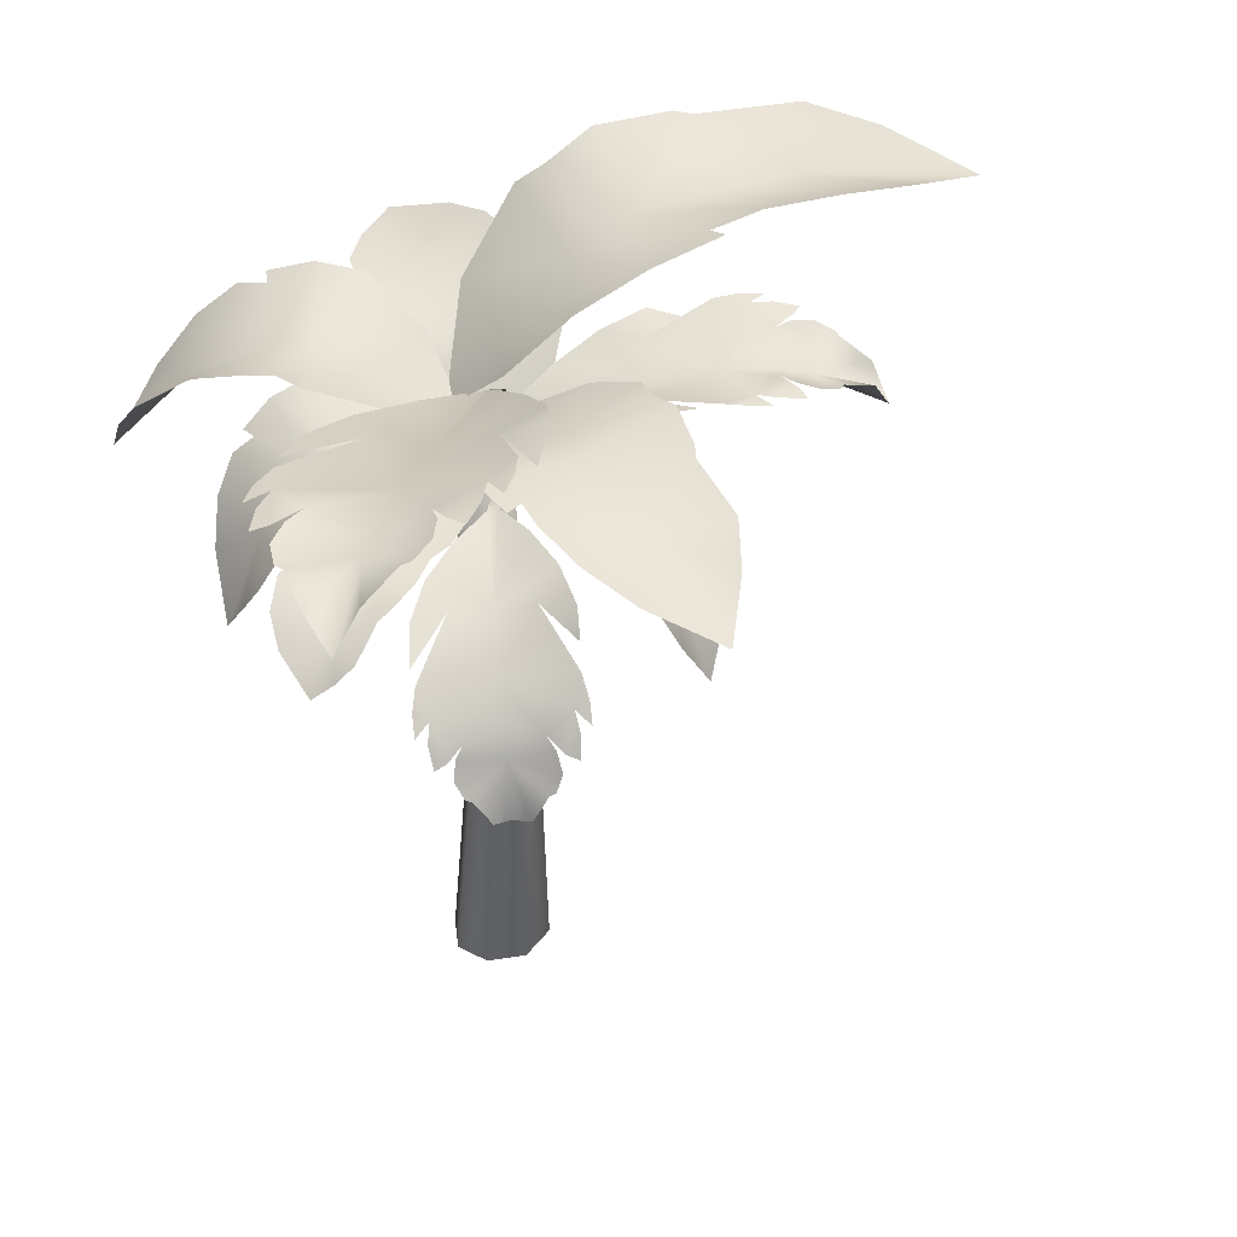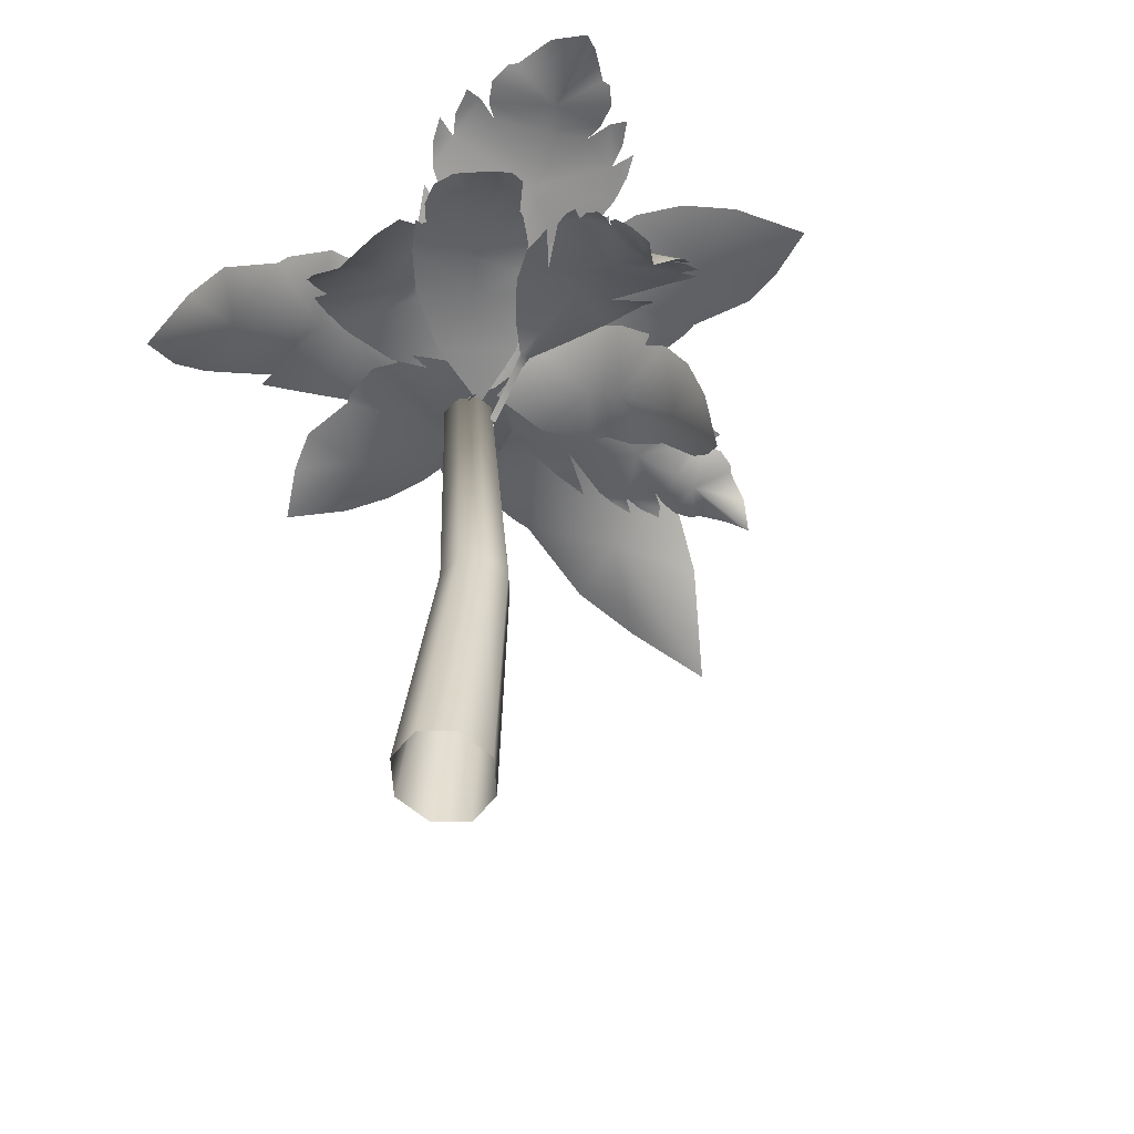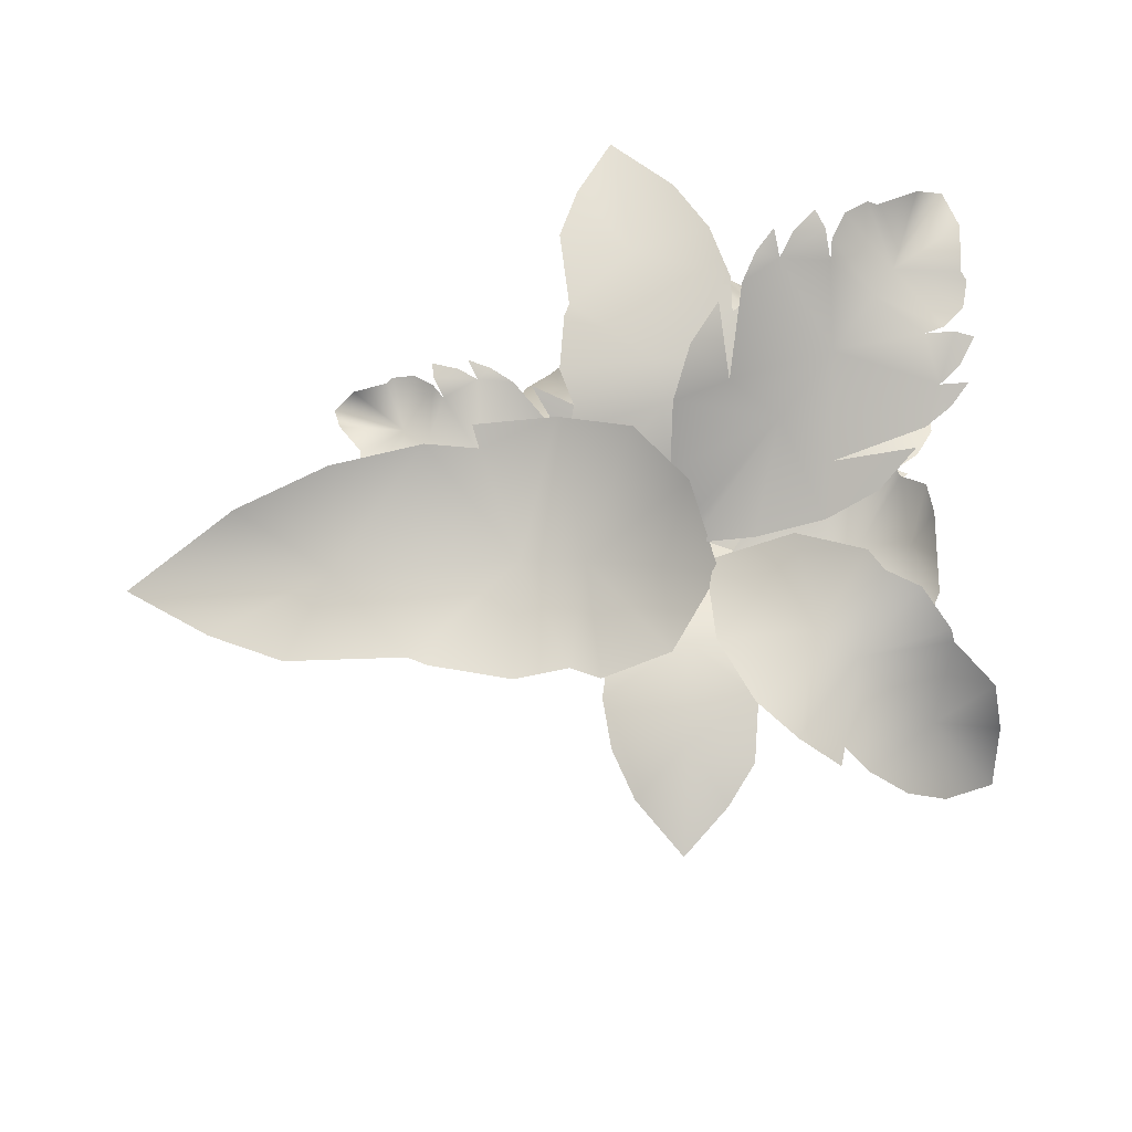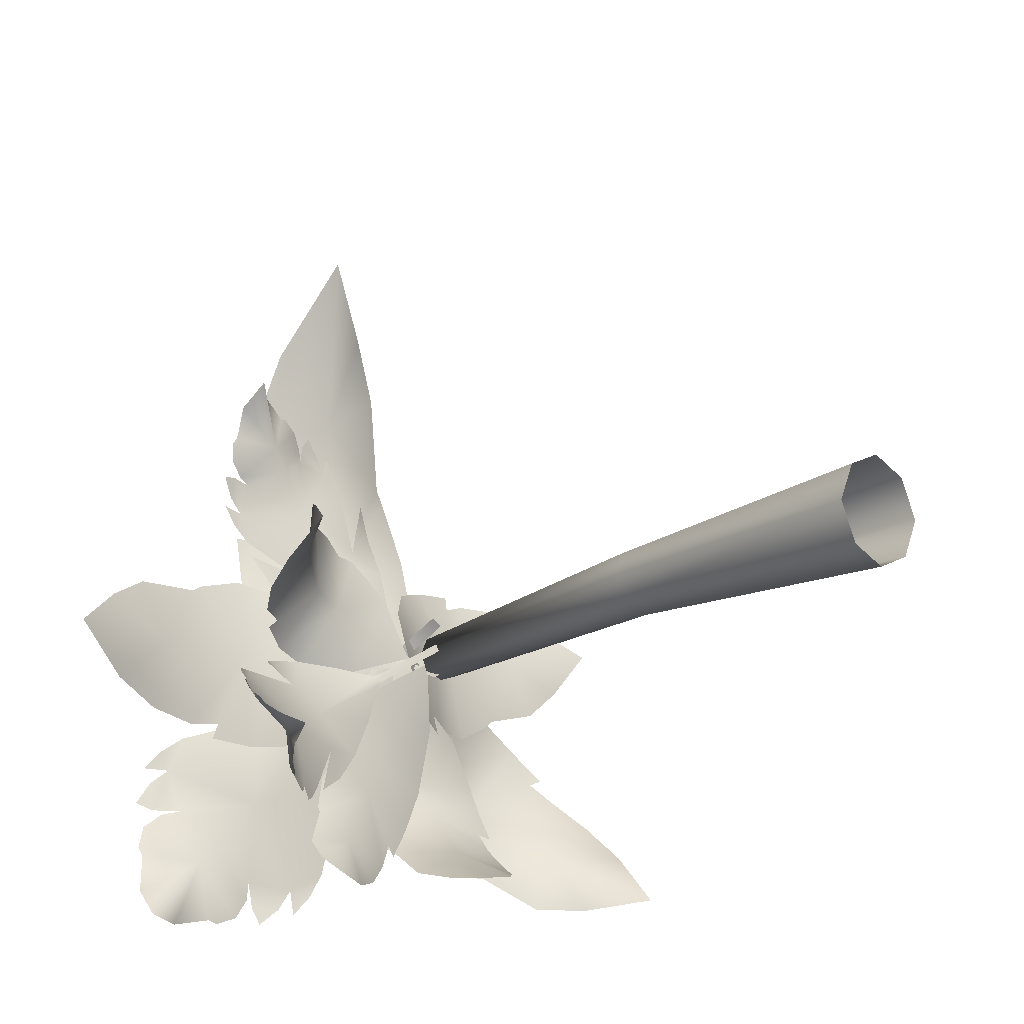
<metadata>
{"format":"obj","ext":"obj","renderer":"f3d","projection":"perspective","resolution":1024,"background":"white","views":[{"elev":43.4,"azim":-122.9,"up":"+Y"},{"elev":-58.7,"azim":-154.5,"up":"+Y"},{"elev":79.2,"azim":78.6,"up":"+Y"},{"elev":-18.3,"azim":-38.5,"up":"+Z"}]}
</metadata>
<code>
g fcbg_desert_001_palmtree_03
v 1.133 9.912 1.221
v 1.159 9.986 1.429
v 0.6219 9.892 1.369
v 0.9524 9.55 0.2163
v 0.5127 9.356 0.1333
v 0.1189 9.676 1.208
v 1.476 10.01 1.339
v 2.126 9.632 0.4701
v 2.067 9.953 1.353
v 2.673 9.781 1.199
v 3.398 9.45 0.7646
v 2.936 9.569 0.1448
v 2.51 9.626 -0.2525
v 1.764 9.623 -0.4572
v 1.652 9.617 -0.5647
v 1.143 9.518 -0.8322
v 0.7637 9.394 -0.8162
v 0.5567 9.264 -0.9446
v -0.2977 9.18 0.7507
v -0.01069 8.905 -0.7679
v -0.04551 9.003 0.03563
v -0.5179 8.615 -0.04059
v 2.55 9.683 -1.302
v 2.752 9.698 -1.214
v 2.362 9.902 -0.7781
v 1.544 9.637 -1.681
v 1.126 9.62 -1.292
v 1.844 9.922 -0.381
v 2.874 9.575 -1.541
v 2.398 8.931 -2.492
v 3.167 9.111 -1.983
v 3.278 8.514 -2.498
v 3.161 7.699 -3.226
v 2.574 8.467 -3.34
v 2.115 9.007 -3.299
v 1.575 9.559 -2.838
v 1.439 9.668 -2.82
v 0.9216 9.938 -2.548
v 0.648 9.956 -2.171
v 0.3662 9.923 -2.032
v 0.9919 9.55 -0.1269
v -0.05256 9.59 -1.281
v 0.5325 9.416 -0.7425
v -0.0241 9.089 -0.23
v -1.348 11.41 2.179
v -1.607 11.5 2.204
v -1.543 11.38 1.262
v -0.09702 10.96 1.969
v -0.01163 10.6 1.24
v -1.361 11 0.4247
v -1.488 11.54 2.769
v -0.404 10.91 4.071
v -1.505 11.33 3.86
v -1.317 10.91 5.018
v -0.7849 10.2 6.444
v 0.0133 10.77 5.558
v 0.5221 11.11 4.761
v 0.7766 11.28 3.406
v 0.9126 11.32 3.205
v 1.241 11.25 2.314
v 1.207 11.01 1.67
v 1.358 10.78 1.339
v -0.8227 10.06 -0.1601
v 1.096 9.945 0.44
v 0.07799 9.88 0.3516
v 0.1377 9.062 -0.3685
v -2.715 10.06 -1.078
v -2.781 10.07 -1.292
v -2.154 10.06 -1.329
v -2.336 9.982 -0.05564
v -1.814 9.865 -0.04318
v -1.546 9.944 -1.248
v -3.129 10.08 -1.139
v -3.722 9.87 -0.09234
v -3.806 9.96 -1.034
v -4.468 9.77 -0.7449
v -5.215 9.486 -0.1347
v -4.594 9.803 0.4052
v -4.046 10 0.7268
v -3.16 10.13 0.7914
v -3.015 10.17 0.8806
v -2.387 10.19 1.063
v -1.951 10.11 0.9803
v -1.689 10.04 1.08
v -0.9787 9.632 -0.8256
v -1.056 9.718 0.8114
v -1.147 9.615 -0.02859
v -0.612 9.342 0.03798
v -0.6153 9.343 -0.08764
v -0.08244 9.015 0.0448
v -0.08573 9.016 -0.08105
v 0.2977 8.375 0.06292
v 0.2925 8.376 -0.1356
v -2.653 8.726 0.1281
v -2.78 8.736 0.01281
v -2.424 9.014 -0.1589
v -2.005 8.704 0.6644
v -1.606 8.81 0.4972
v -1.955 9.158 -0.2984
v -2.929 8.566 0.1932
v -2.712 7.932 0.8954
v -3.176 8.101 0.3537
v -3.288 7.538 0.5931
v -3.253 6.79 1.011
v -2.972 7.394 1.378
v -2.712 7.848 1.561
v -2.294 8.405 1.469
v -2.208 8.502 1.511
v -1.808 8.807 1.501
v -1.522 8.924 1.309
v -1.278 8.953 1.281
v -1.217 9.009 -0.3097
v -0.742 8.897 0.8039
v -1.011 8.825 0.2323
v -0.4322 8.736 -0.03612
v 1.006 8.937 -2.357
v 1.194 8.928 -2.397
v 1.223 9.198 -2.017
v 0.1036 9.009 -2.125
v 0.0867 9.119 -1.71
v 1.145 9.351 -1.562
v 1.062 8.775 -2.615
v 0.1392 8.255 -2.816
v 0.9688 8.335 -2.898
v 0.7127 7.817 -3.113
v 0.1719 7.151 -3.304
v -0.2956 7.775 -3.285
v -0.5746 8.238 -3.18
v -0.6317 8.783 -2.797
v -0.7098 8.885 -2.751
v -0.8719 9.198 -2.425
v -0.8039 9.308 -2.089
v -0.8952 9.35 -1.876
v 0.7628 9.257 -0.9545
v -0.6719 9.286 -1.178
v 0.06317 9.147 -1.082
v 0.04129 9.075 -0.4642
v -0.7453 8.698 -2.765
v -0.6562 8.71 -2.903
v -0.3807 8.808 -2.487
v -1.145 8.648 -2.063
v -0.9027 8.665 -1.579
v -0.1448 8.838 -1.929
v -0.8837 8.647 -3.084
v -1.635 8.354 -2.85
v -1.169 8.458 -3.35
v -1.527 8.216 -3.455
v -2.066 7.882 -3.389
v -2.238 8.136 -3.164
v -2.273 8.323 -2.924
v -2.005 8.542 -2.474
v -2.009 8.58 -2.388
v -1.873 8.688 -1.944
v -1.624 8.718 -1.592
v -1.551 8.714 -1.303
v -0.04551 8.72 -1.038
v -1.031 8.646 -0.6026
v -0.5562 8.627 -0.842
v -0.2299 8.544 -0.1145
v -1.889 10.33 -3.527
v -1.795 10.27 -3.75
v -1.498 10.25 -3.51
v -1.321 10.24 -3.233
v -1.915 10.39 -3.165
v -1.976 10.2 -2.107
v -2.504 10.3 -2.707
v -0.8808 10.12 -2.978
v -1.958 10.36 -3.414
v -1.057 10.16 -3.318
v -1.289 10.19 -3.574
v -0.7439 9.909 -1.861
v -2.777 10.3 -2.997
v -2.144 10.33 -3.685
v -2.457 10.33 -3.801
v -2.572 10.35 -3.756
v -3.133 10.31 -3.876
v -3.649 10.02 -3.823
v -3.594 10.47 -3.444
v -3.466 10.67 -2.919
v -3.515 10.71 -2.81
v -3.407 10.78 -2.503
v -3.146 10.75 -2.301
v -2.907 10.68 -2.236
v -3.015 10.84 -1.646
v -3.26 10.81 -2.243
v -3.271 10.88 -1.85
v -3.489 10.87 -2.163
v -2.818 10.8 -1.163
v -3.123 10.89 -1.383
v -3.351 10.92 -1.644
v -1.838 10.31 -0.8369
v -1.368 9.943 -1.36
v -1.73 10.28 -0.1472
v -2.291 10.58 -0.4593
v -2.744 10.49 -0.8929
v -1.005 9.857 0.02198
v -0.3643 9.468 0.06197
v -0.2845 9.44 -0.01236
v -0.2302 9.343 0.2026
v -0.1175 9.303 0.09702
v -0.009517 8.535 0.4687
v -0.1222 8.575 0.5743
v -0.205 9.411 -0.08717
v -0.1055 9.538 -0.8197
v -0.1161 9.705 -1.658
v -0.3022 9.874 -2.321
v -0.6788 10.05 -2.833
v -2.641 9.957 2.52
v -2.817 9.943 2.503
v -2.684 9.985 2.224
v -2.51 9.997 2.02
v -2.374 9.983 2.453
v -1.633 9.698 2.152
v -1.986 9.701 2.713
v -2.393 9.976 1.612
v -2.549 9.962 2.545
v -2.61 9.996 1.84
v -2.761 9.991 2.083
v -1.637 9.718 1.153
v -2.16 9.652 2.985
v -2.723 9.909 2.745
v -2.767 9.836 2.996
v -2.719 9.823 3.069
v -2.741 9.645 3.484
v -2.671 9.225 3.759
v -2.361 9.645 3.723
v -1.982 9.823 3.533
v -1.895 9.836 3.546
v -1.682 9.909 3.401
v -1.572 9.936 3.156
v -1.562 9.921 2.953
v -1.113 9.997 2.901
v -1.511 9.957 3.233
v -1.223 9.985 3.146
v -1.421 9.943 3.384
v -0.7971 9.977 2.619
v -0.9079 9.996 2.914
v -1.062 9.991 3.155
v -0.7355 9.728 1.723
v -1.202 9.547 1.456
v -0.2605 9.671 1.447
v -0.3835 9.839 1.999
v -0.6461 9.674 2.417
v -0.2716 9.446 0.7931
v -0.361 9.238 0.2419
v -0.4266 9.238 0.2005
v -0.2902 9.142 0.07915
v -0.3831 9.142 0.02057
v -0.2116 8.405 -0.3419
v -0.1187 8.405 -0.2834
v -0.4922 9.238 0.1591
v -1.012 9.445 0.3257
v -1.59 9.671 0.6084
v -2.022 9.838 0.965
v -2.322 9.95 1.414
v -3.21 7.335 -2.388
v -3.17 7.262 -2.532
v -2.99 7.484 -2.494
v -2.848 7.668 -2.39
v -3.198 7.499 -2.19
v -2.857 7.912 -1.532
v -3.269 7.501 -1.728
v -2.509 7.897 -2.35
v -3.24 7.364 -2.309
v -2.692 7.712 -2.504
v -2.874 7.526 -2.587
v -2.04 8.252 -1.669
v -3.426 7.265 -1.796
v -3.341 7.158 -2.388
v -3.473 6.973 -2.339
v -3.522 6.949 -2.277
v -3.687 6.656 -2.122
v -3.623 6.517 -1.869
v -3.896 6.679 -1.749
v -3.938 7.001 -1.559
v -3.967 7.037 -1.49
v -3.939 7.242 -1.381
v -3.79 7.455 -1.363
v -3.627 7.582 -1.396
v -3.676 7.824 -1.061
v -3.867 7.437 -1.301
v -3.849 7.63 -1.095
v -3.979 7.383 -1.186
v -3.465 8.105 -0.8427
v -3.705 7.909 -0.8879
v -3.876 7.701 -0.9637
v -2.589 8.409 -0.8315
v -2.239 8.256 -1.202
v -2.365 8.621 -0.4294
v -2.904 8.486 -0.5344
v -3.141 8.188 -0.6477
v -1.713 8.628 -0.4132
v -1.163 8.543 -0.4537
v -1.124 8.528 -0.5141
v -0.9956 8.514 -0.3659
v -0.9406 8.493 -0.4511
v -0.3548 8.087 -0.04553
v -0.4097 8.109 0.03963
v -1.085 8.513 -0.5746
v -1.27 8.472 -1.097
v -1.565 8.37 -1.662
v -1.916 8.215 -2.063
v -2.333 7.997 -2.308
v -0.7192 3.885 0.000107
v -0.2612 8.525 -0.2252
v -0.356 8.525 0.000107
v -0.5764 3.886 -0.3215
v -0.6214 -0.000128 0.000107
v -0.4195 0.000107 -0.4904
v -0.000107 8.526 -0.3201
v -0.2553 3.888 -0.4553
v -0.000107 0.000107 -0.6931
v 0.4191 0.000107 -0.4904
v 0.06552 3.886 -0.3215
v 0.2608 8.525 -0.2252
v 0.6209 -0.000128 0.000107
v 0.2083 3.885 0.000107
v 0.3556 8.525 0.000107
v 0.2608 8.525 0.2252
v 0.06552 3.886 0.3214
v 0.4191 0.000107 0.4903
v -0.000107 8.526 0.32
v -0.2553 3.888 0.4553
v -0.000107 0.000107 0.6931
v -0.4195 0.000107 0.4903
v -0.5764 3.886 0.3214
v -0.6214 -0.000128 0.000107
v -0.2612 8.525 0.2252
v -0.7192 3.885 0.000107
v -0.356 8.525 0.000107
v -0.356 8.525 0.000107
v -0.2612 8.525 -0.2252
v -0.000107 8.526 0.000107
v -0.000107 8.526 -0.3201
v 0.2608 8.525 -0.2252
v 0.3556 8.525 0.000107
v 0.2608 8.525 0.2252
v -0.000107 8.526 0.32
v -0.2612 8.525 0.2252
v -0.356 8.525 0.000107
g fcbg_desert_001_palmtree_03_0
f 3 2 1
f 4 3 1
f 4 5 3
f 5 6 3
f 4 1 7
f 4 7 8
f 7 9 8
f 8 9 10
f 11 8 10
f 11 12 8
f 12 13 8
f 8 13 14
f 4 8 14
f 15 4 14
f 4 15 16
f 16 17 4
f 4 17 5
f 17 18 5
f 19 6 5
f 18 20 5
f 21 19 5
f 20 21 5
f 19 21 22
f 21 20 22
f 25 24 23
f 26 25 23
f 26 27 25
f 27 28 25
f 26 23 29
f 26 29 30
f 29 31 30
f 30 31 32
f 33 30 32
f 33 34 30
f 34 35 30
f 30 35 36
f 26 30 36
f 37 26 36
f 26 37 38
f 38 39 26
f 26 39 27
f 39 40 27
f 41 28 27
f 40 42 27
f 43 41 27
f 42 43 27
f 41 43 44
f 43 42 44
f 47 46 45
f 48 47 45
f 48 49 47
f 49 50 47
f 48 45 51
f 48 51 52
f 51 53 52
f 52 53 54
f 55 52 54
f 55 56 52
f 56 57 52
f 52 57 58
f 48 52 58
f 59 48 58
f 48 59 60
f 60 61 48
f 48 61 49
f 61 62 49
f 63 50 49
f 62 64 49
f 65 63 49
f 64 65 49
f 63 65 66
f 65 64 66
f 69 68 67
f 70 69 67
f 70 71 69
f 71 72 69
f 70 67 73
f 70 73 74
f 73 75 74
f 74 75 76
f 77 74 76
f 77 78 74
f 78 79 74
f 74 79 80
f 70 74 80
f 81 70 80
f 70 81 82
f 82 83 70
f 70 83 71
f 83 84 71
f 85 72 71
f 84 86 71
f 87 85 71
f 86 87 71
f 86 88 87
f 85 87 89
f 87 88 89
f 88 90 89
f 90 91 89
f 90 92 91
f 92 93 91
f 96 95 94
f 97 96 94
f 97 98 96
f 98 99 96
f 97 94 100
f 97 100 101
f 100 102 101
f 101 102 103
f 104 101 103
f 104 105 101
f 105 106 101
f 101 106 107
f 97 101 107
f 108 97 107
f 97 108 109
f 109 110 97
f 97 110 98
f 110 111 98
f 112 99 98
f 111 113 98
f 114 112 98
f 113 114 98
f 112 114 115
f 114 113 115
f 118 117 116
f 119 118 116
f 119 120 118
f 120 121 118
f 119 116 122
f 119 122 123
f 122 124 123
f 123 124 125
f 126 123 125
f 126 127 123
f 127 128 123
f 123 128 129
f 119 123 129
f 130 119 129
f 119 130 131
f 131 132 119
f 119 132 120
f 132 133 120
f 134 121 120
f 133 135 120
f 136 134 120
f 135 136 120
f 134 136 137
f 136 135 137
f 140 139 138
f 141 140 138
f 141 142 140
f 142 143 140
f 141 138 144
f 141 144 145
f 144 146 145
f 145 146 147
f 148 145 147
f 148 149 145
f 149 150 145
f 145 150 151
f 141 145 151
f 152 141 151
f 141 152 153
f 153 154 141
f 141 154 142
f 154 155 142
f 156 143 142
f 155 157 142
f 158 156 142
f 157 158 142
f 156 158 159
f 158 157 159
f 162 161 160
f 162 160 163
f 160 164 163
f 165 163 164
f 166 165 164
f 165 167 163
f 166 164 168
f 167 169 163
f 169 170 163
f 167 165 171
f 166 168 172
f 168 173 172
f 172 173 174
f 172 174 175
f 175 176 172
f 177 172 176
f 172 177 178
f 178 179 172
f 180 172 179
f 181 172 180
f 172 181 182
f 166 172 182
f 183 166 182
f 165 166 183
f 184 165 183
f 184 183 185
f 186 184 185
f 187 186 185
f 188 165 184
f 189 188 184
f 190 189 184
f 165 188 191
f 192 165 191
f 165 192 171
f 193 192 191
f 194 193 191
f 195 194 191
f 196 192 193
f 192 196 197
f 198 192 197
f 199 198 197
f 200 198 199
f 201 200 199
f 202 201 199
f 198 200 203
f 198 203 192
f 203 204 192
f 192 204 205
f 192 205 171
f 205 206 171
f 206 207 171
f 210 209 208
f 210 208 211
f 208 212 211
f 213 211 212
f 214 213 212
f 213 215 211
f 214 212 216
f 215 217 211
f 217 218 211
f 215 213 219
f 214 216 220
f 216 221 220
f 220 221 222
f 220 222 223
f 223 224 220
f 225 220 224
f 220 225 226
f 226 227 220
f 228 220 227
f 229 220 228
f 220 229 230
f 214 220 230
f 231 214 230
f 213 214 231
f 232 213 231
f 232 231 233
f 234 232 233
f 235 234 233
f 236 213 232
f 237 236 232
f 238 237 232
f 213 236 239
f 240 213 239
f 213 240 219
f 241 240 239
f 242 241 239
f 243 242 239
f 244 240 241
f 240 244 245
f 246 240 245
f 247 246 245
f 248 246 247
f 249 248 247
f 250 249 247
f 246 248 251
f 246 251 240
f 251 252 240
f 240 252 253
f 240 253 219
f 253 254 219
f 254 255 219
f 258 257 256
f 258 256 259
f 256 260 259
f 261 259 260
f 262 261 260
f 261 263 259
f 262 260 264
f 263 265 259
f 265 266 259
f 263 261 267
f 262 264 268
f 264 269 268
f 268 269 270
f 268 270 271
f 271 272 268
f 273 268 272
f 268 273 274
f 274 275 268
f 276 268 275
f 277 268 276
f 268 277 278
f 262 268 278
f 279 262 278
f 261 262 279
f 280 261 279
f 280 279 281
f 282 280 281
f 283 282 281
f 284 261 280
f 285 284 280
f 286 285 280
f 261 284 287
f 288 261 287
f 261 288 267
f 289 288 287
f 290 289 287
f 291 290 287
f 292 288 289
f 288 292 293
f 294 288 293
f 295 294 293
f 296 294 295
f 297 296 295
f 298 297 295
f 294 296 299
f 294 299 288
f 299 300 288
f 288 300 301
f 288 301 267
f 301 302 267
f 302 303 267
f 306 305 304
f 305 307 304
f 308 304 307
f 309 308 307
f 305 310 307
f 309 307 311
f 310 311 307
f 312 309 311
f 313 312 311
f 311 310 314
f 314 313 311
f 310 315 314
f 316 313 314
f 314 315 317
f 317 316 314
f 315 318 317
f 318 319 317
f 316 317 320
f 319 320 317
f 321 316 320
f 319 322 320
f 321 320 323
f 322 323 320
f 324 321 323
f 325 324 323
f 323 322 326
f 326 325 323
f 327 325 326
f 322 328 326
f 329 327 326
f 326 328 329
f 328 330 329
f 333 332 331
f 333 334 332
f 334 333 335
f 335 333 336
f 333 337 336
f 333 338 337
f 338 333 339
f 339 333 340

</code>
